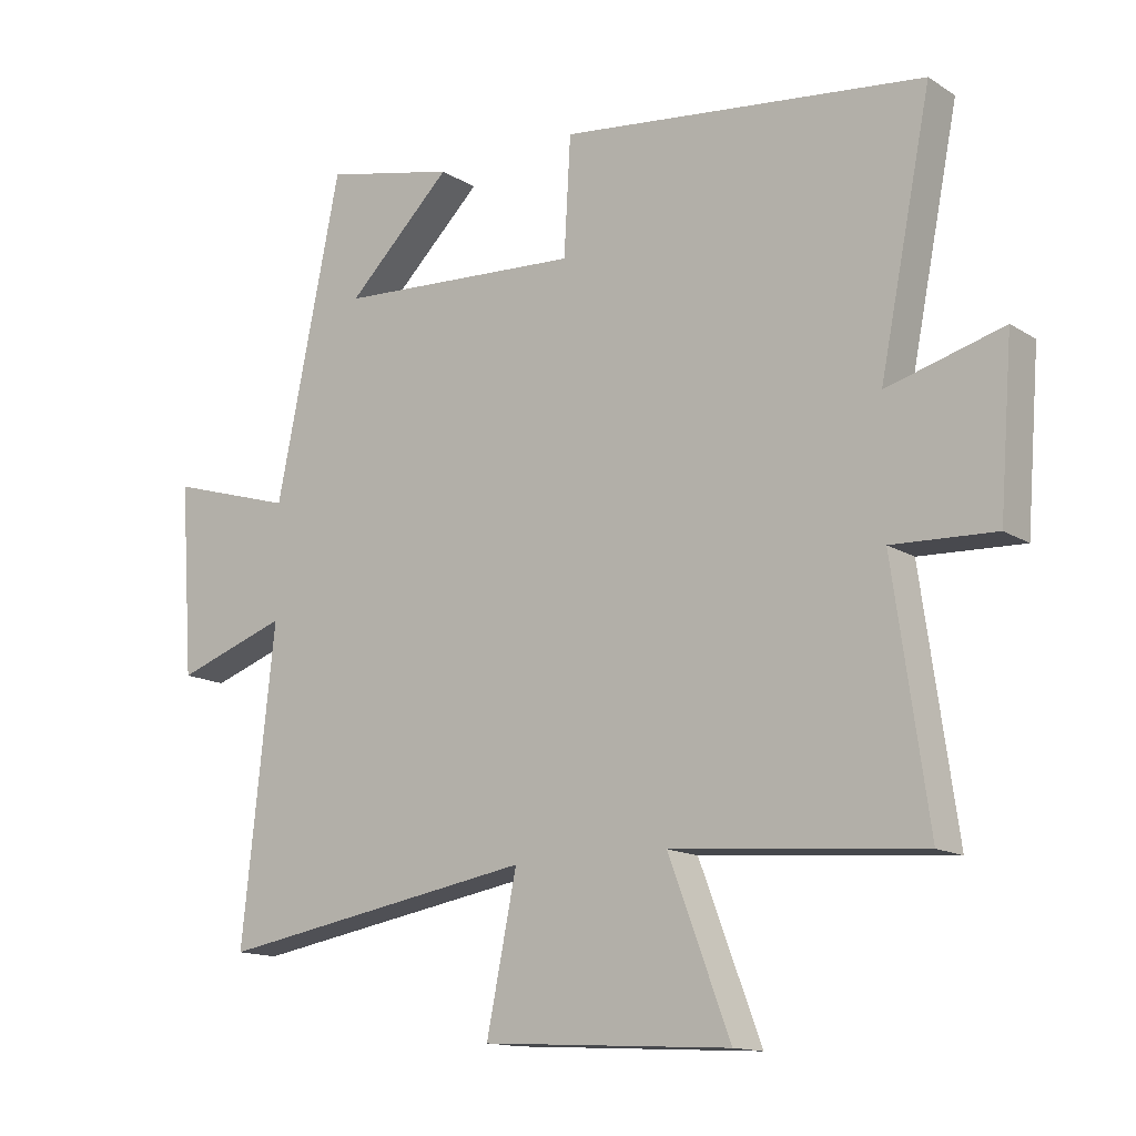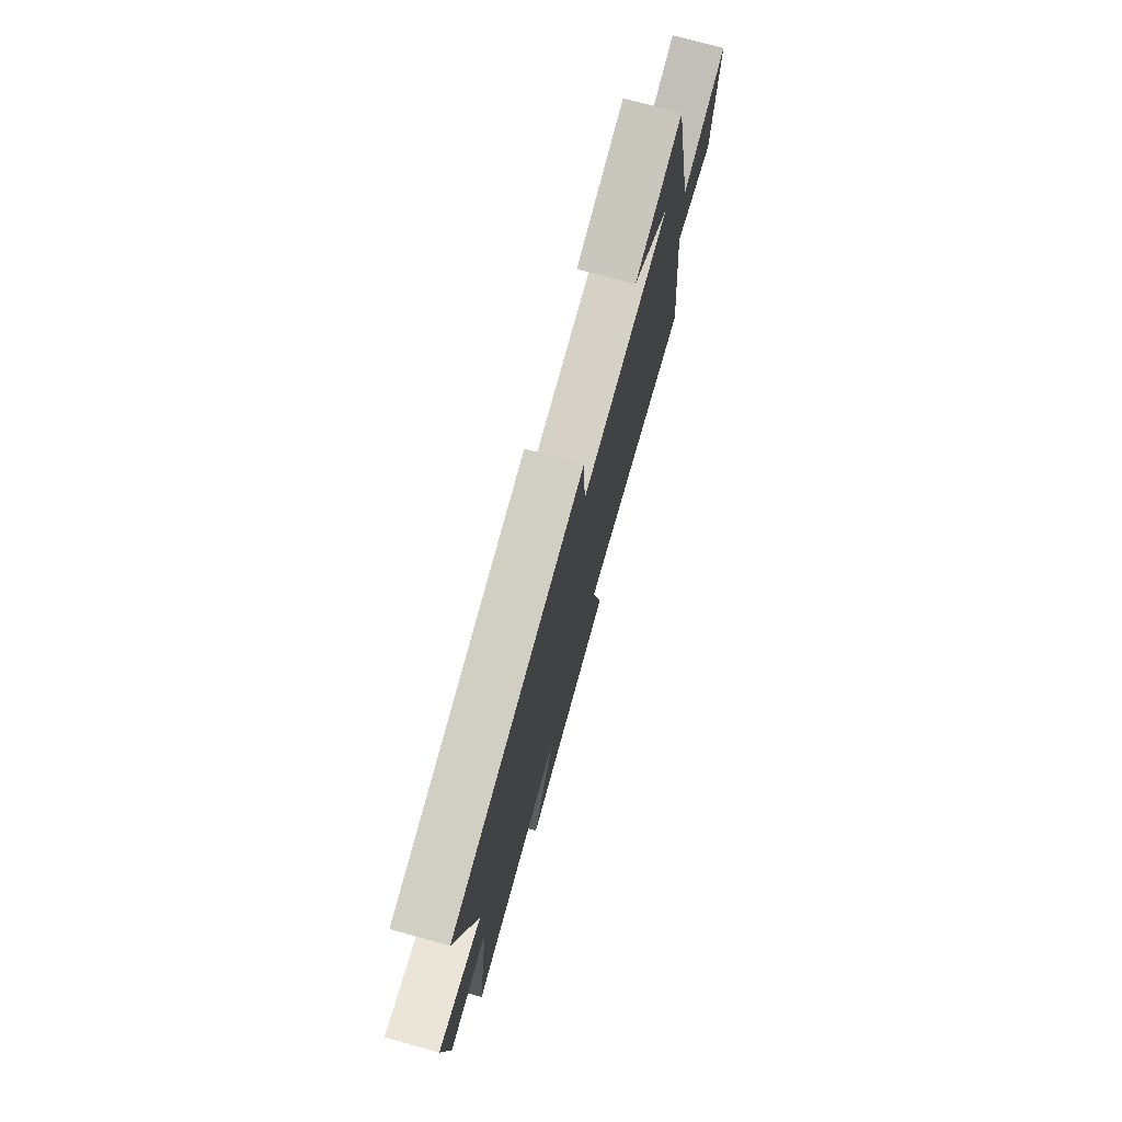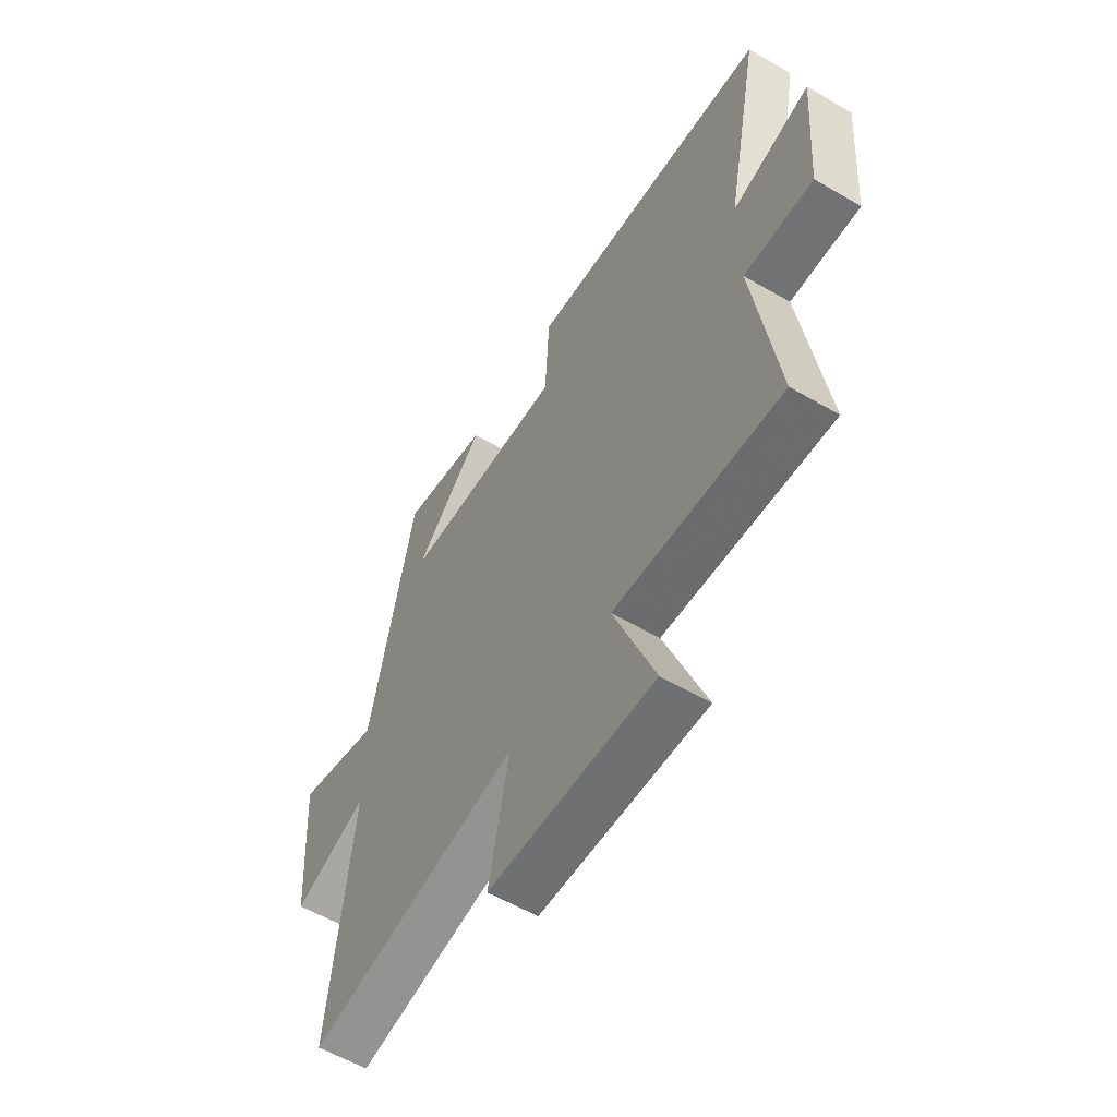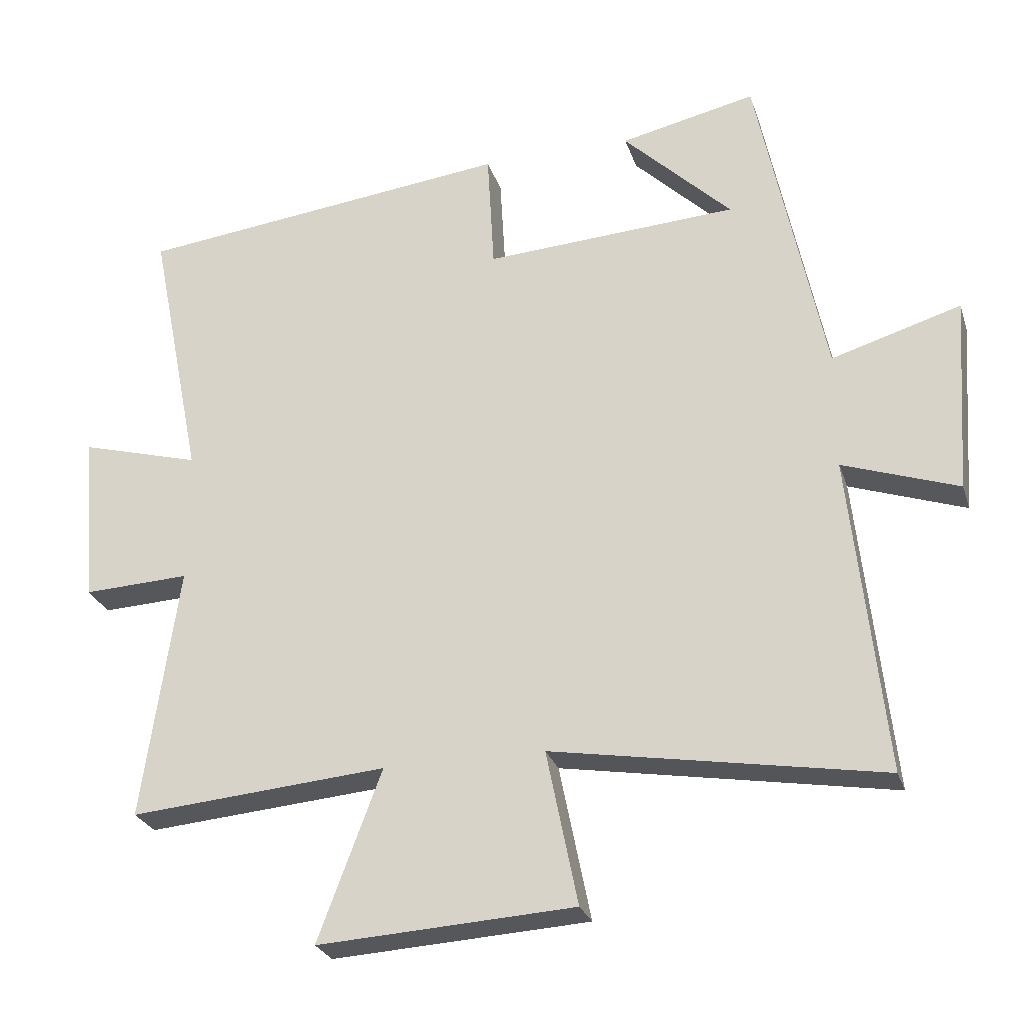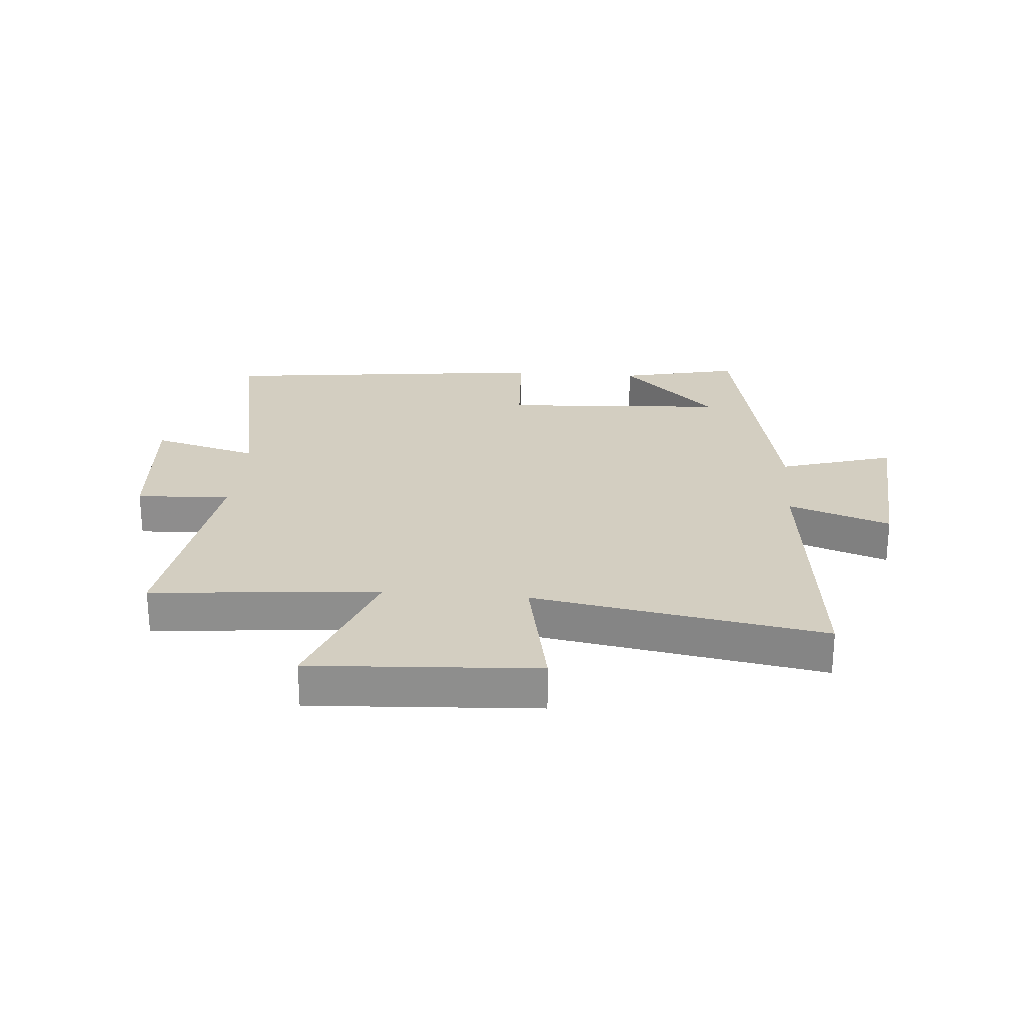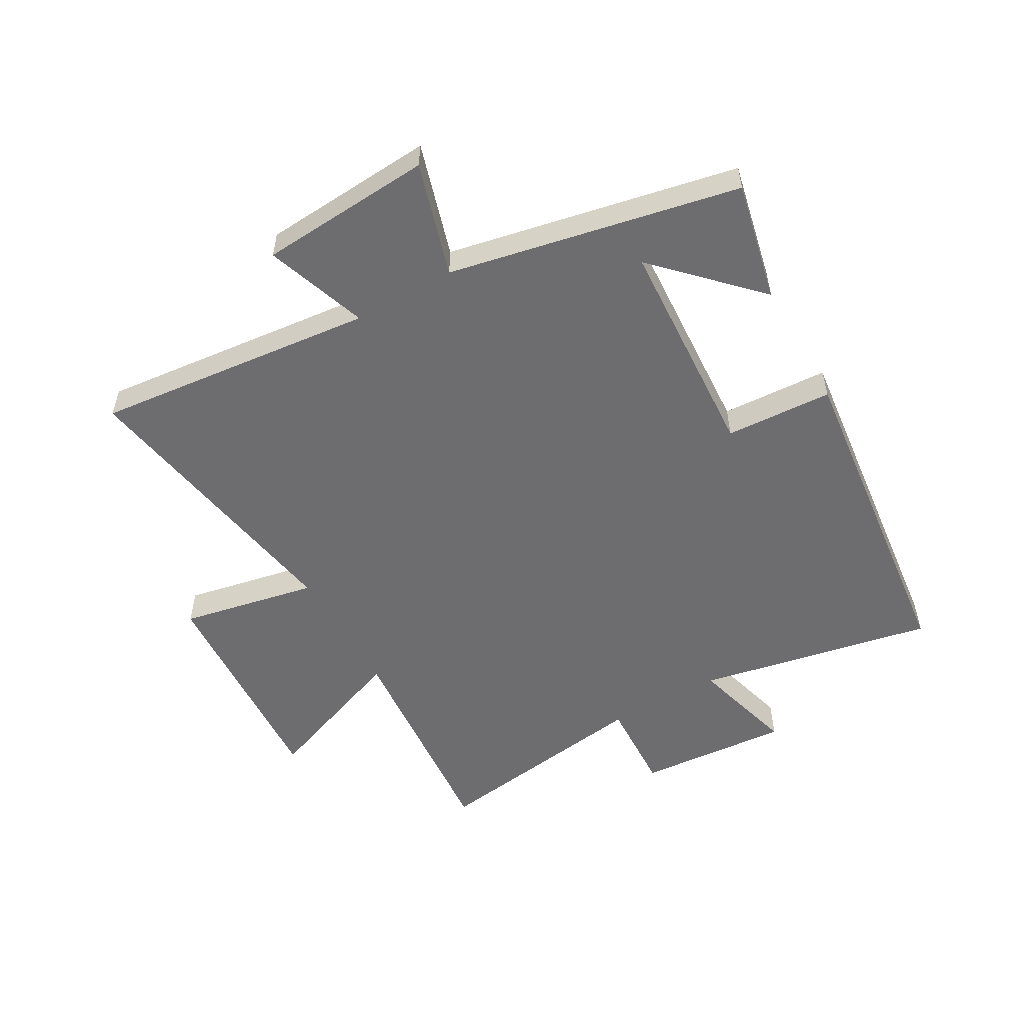
<metadata>
{"format":"obj","ext":"obj","renderer":"f3d","projection":"perspective","resolution":1024,"background":"white","views":[{"elev":-14.1,"azim":36.4,"up":"+Z"},{"elev":76.0,"azim":105.5,"up":"+Z"},{"elev":-57.9,"azim":58.9,"up":"+Z"},{"elev":-26.5,"azim":-163.7,"up":"+Z"},{"elev":25.1,"azim":-175.4,"up":"+Y"},{"elev":-54.1,"azim":-60.3,"up":"+Y"}]}
</metadata>
<code>
v 0.553 0.07 -0.532
v 0.173 0.07 -0.5
v 0.267 0.07 -0.75
v -0.111 0.07 -0.728
v -0.065 0.07 -0.5
v -0.55 0.07 -0.583
v -0.5 0.07 -0.114
v -0.67 0.07 -0.173
v -0.69 0.07 0.117
v -0.5 0.07 0.06
v -0.401 0.07 0.544
v -0.201 0.07 0.5
v -0.361 0.07 0.343
v 0.013 0.07 0.321
v 0.023 0.07 0.5
v 0.579 0.07 0.436
v 0.5 0.07 0.041
v 0.677 0.07 0.09
v 0.657 0.07 -0.164
v 0.5 0.07 -0.157
v 0.553 0 -0.532
v 0.173 0 -0.5
v 0.267 0 -0.75
v -0.111 0 -0.728
v -0.065 0 -0.5
v -0.55 0 -0.583
v -0.5 0 -0.114
v -0.67 0 -0.173
v -0.69 0 0.117
v -0.5 0 0.06
v -0.401 0 0.544
v -0.201 0 0.5
v -0.361 0 0.343
v 0.013 0 0.321
v 0.023 0 0.5
v 0.579 0 0.436
v 0.5 0 0.041
v 0.677 0 0.09
v 0.657 0 -0.164
v 0.5 0 -0.157
f 17 18 19 20
f 14 15 16 17
f 13 14 17 20
f 11 12 13
f 10 11 13
f 20 1 2
f 13 20 2
f 10 13 2
f 7 8 9 10
f 5 6 7
f 10 2 3
f 7 10 3
f 5 7 3
f 3 4 5
f 40 39 38 37
f 37 36 35 34
f 40 37 34 33
f 33 32 31
f 33 31 30
f 22 21 40
f 22 40 33
f 22 33 30
f 30 29 28 27
f 27 26 25
f 23 22 30
f 23 30 27
f 23 27 25
f 25 24 23
f 1 21 22 2
f 2 22 23 3
f 3 23 24 4
f 4 24 25 5
f 5 25 26 6
f 6 26 27 7
f 7 27 28 8
f 8 28 29 9
f 9 29 30 10
f 10 30 31 11
f 11 31 32 12
f 12 32 33 13
f 13 33 34 14
f 14 34 35 15
f 15 35 36 16
f 16 36 37 17
f 17 37 38 18
f 18 38 39 19
f 19 39 40 20
f 20 40 21 1

</code>
